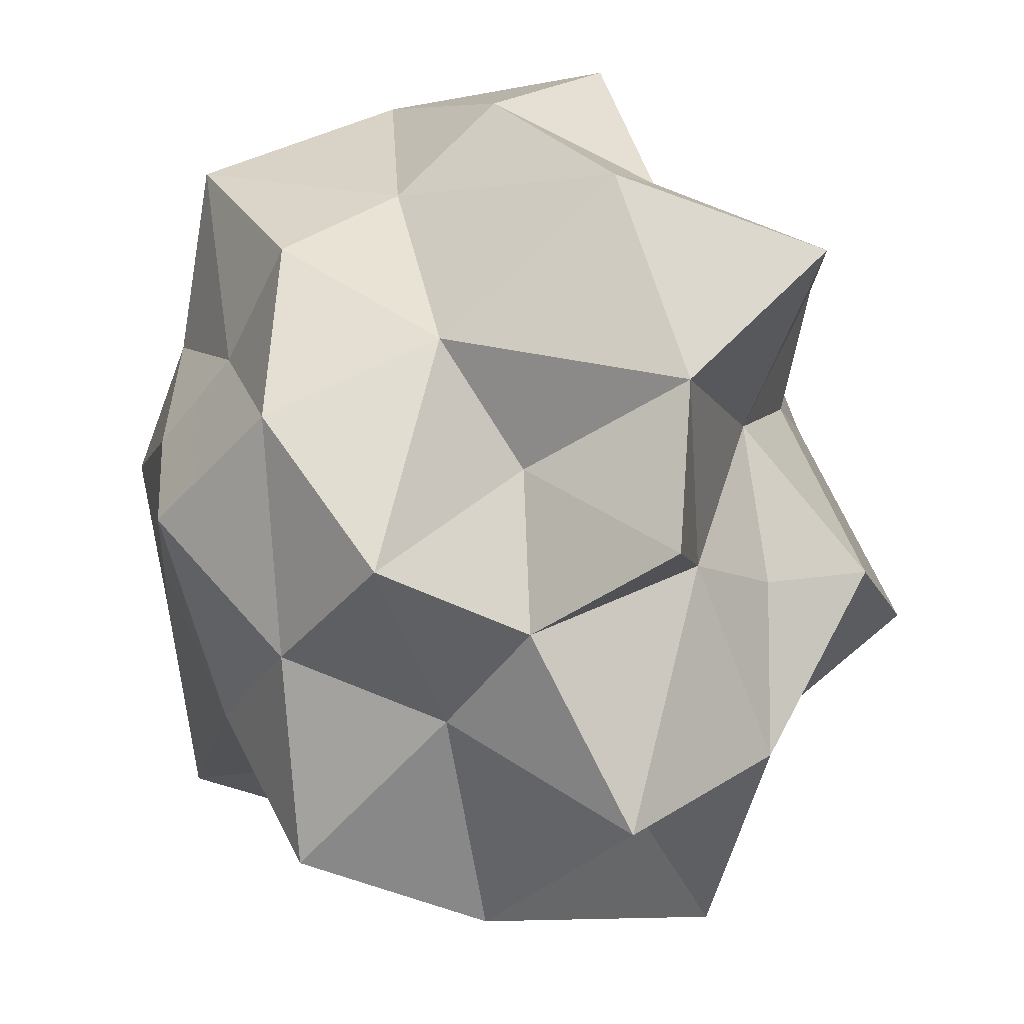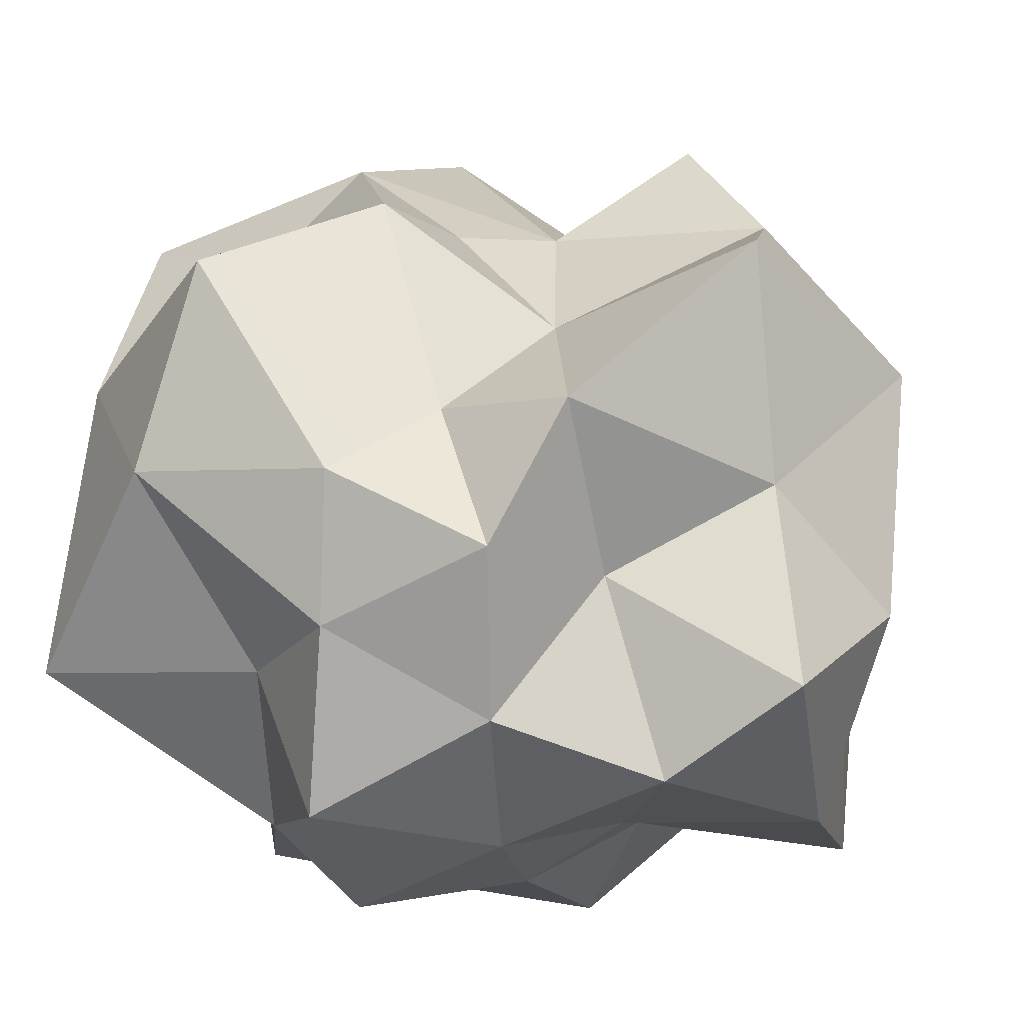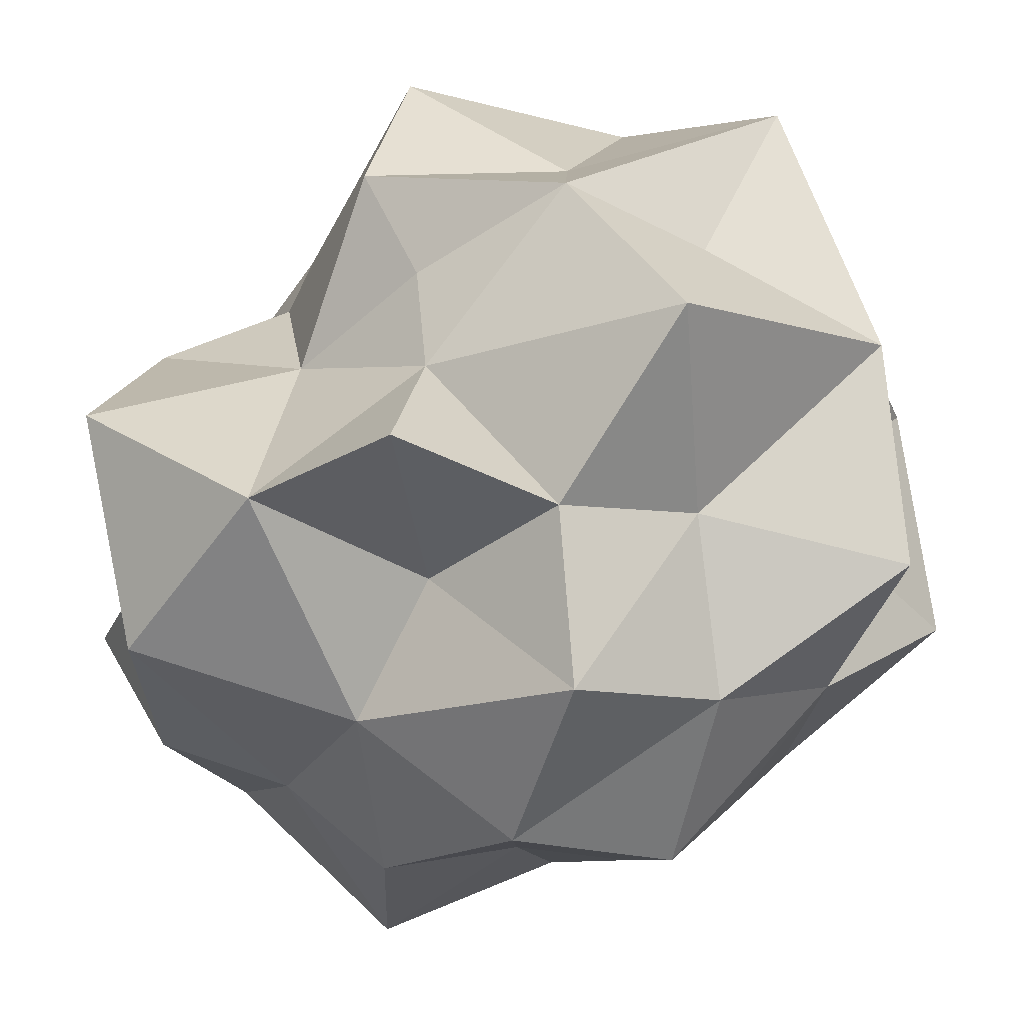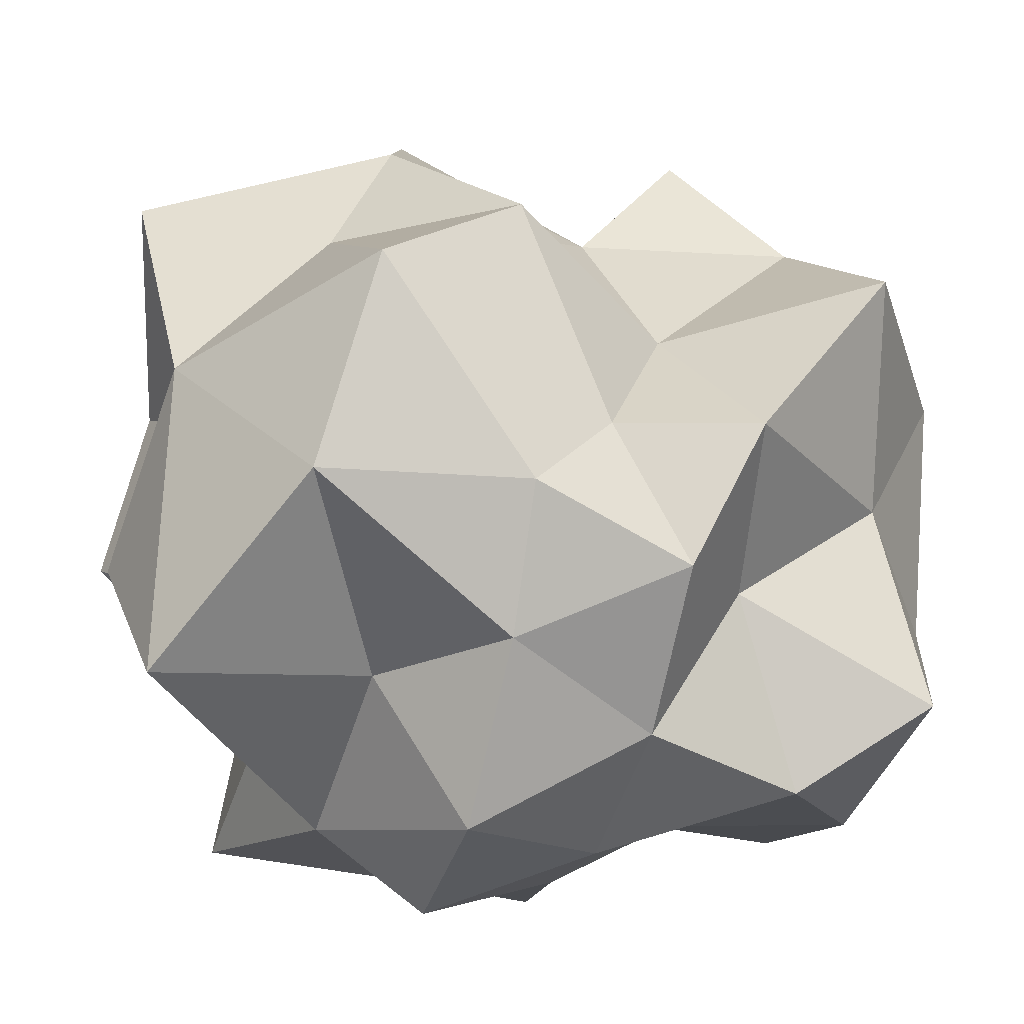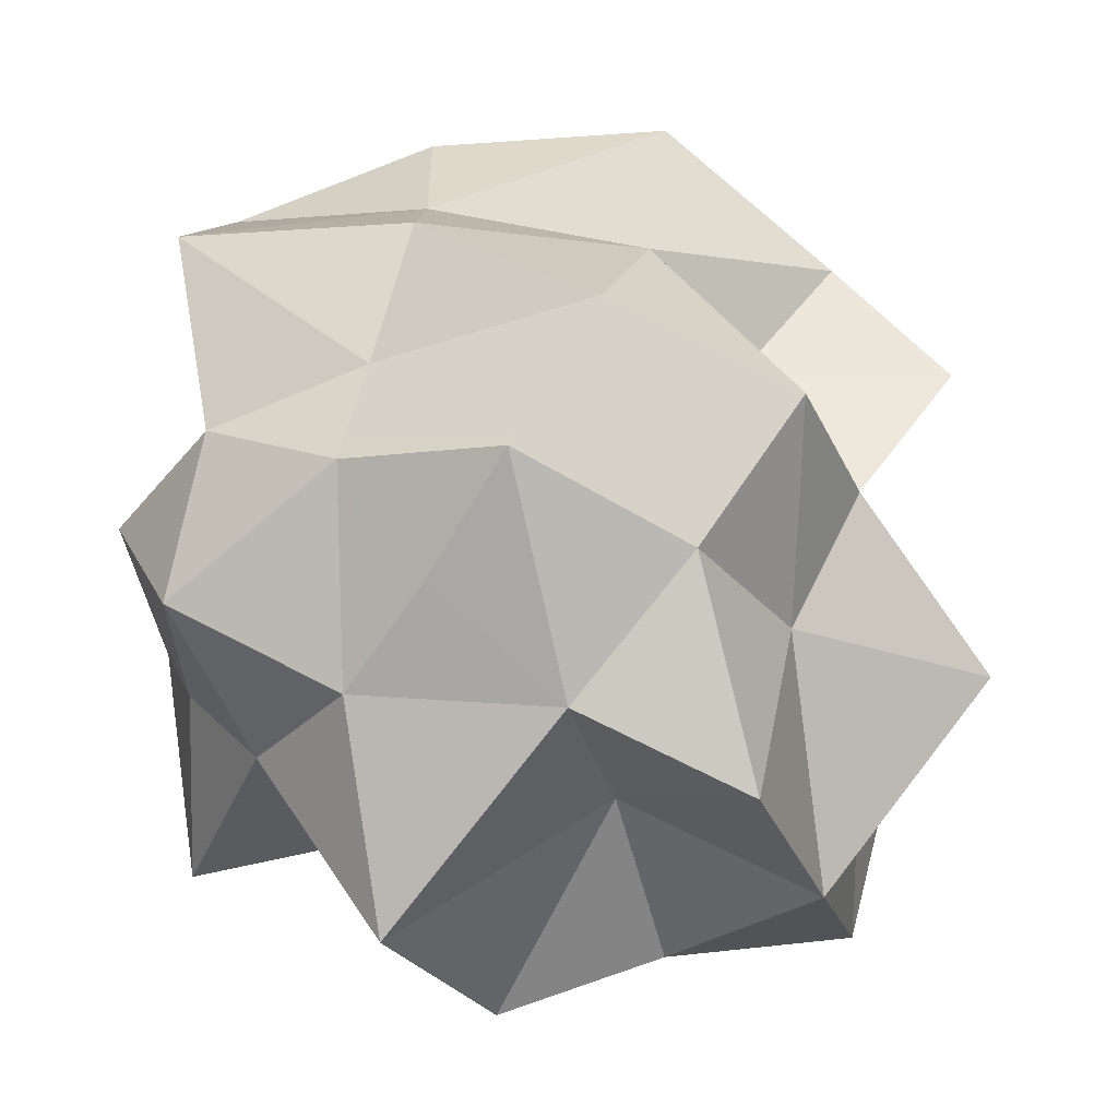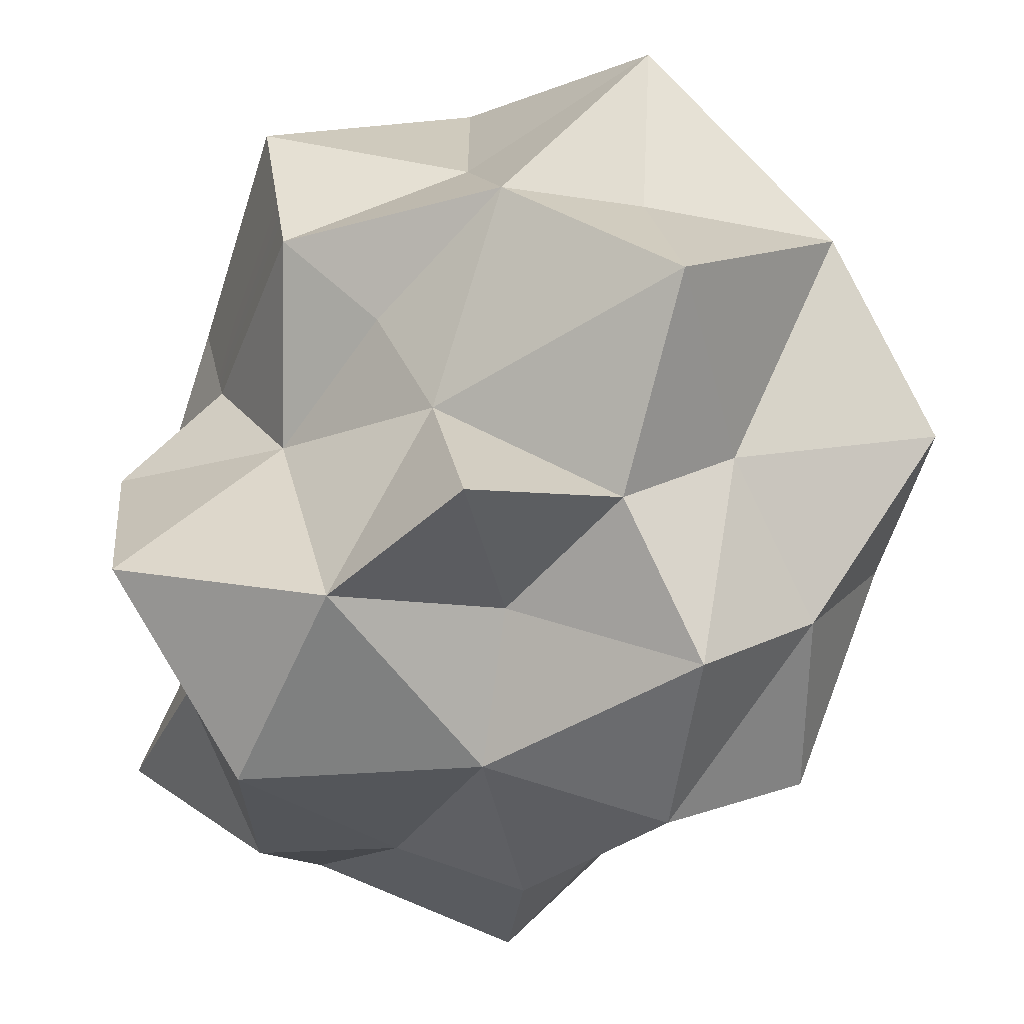
<metadata>
{"format":"obj","ext":"obj","renderer":"f3d","projection":"perspective","resolution":1024,"background":"white","views":[{"elev":32.6,"azim":-32.2,"up":"+Y"},{"elev":-7.7,"azim":111.7,"up":"+Z"},{"elev":58.5,"azim":-127.6,"up":"+Z"},{"elev":-5.5,"azim":83.2,"up":"+Z"},{"elev":1.6,"azim":-88.6,"up":"+Y"},{"elev":61.7,"azim":-149.9,"up":"+Z"}]}
</metadata>
<code>
o Meteor_2_Cube.014
v -0.4591 0.1487 -0.2031
v -0.4773 -0.1412 -0.1943
v -0.5225 0.000712 -0.0896
v 0.1162 -0.1765 0.5616
v 0.3761 -0.021 0.4377
v 0.2013 0.01669 0.4256
v 0.508 -0.04755 -0.15
v 0.4322 -0.09711 -0.3932
v 0.4054 0.1478 -0.2709
v 0.486 0.2862 0.132
v 0.3336 0.2801 -0.08047
v 0.2496 0.4881 0.04021
v 0.3357 0.5468 -0.2311
v 0.07339 0.5968 -0.1211
v -0.2512 0.4411 -0.4319
v -0.3564 0.2706 -0.172
v -0.2855 0.4558 -0.1199
v 0.2257 -0.2681 0.4089
v 0.08044 -0.5311 0.4775
v 0.349 -0.479 0.2107
v -0.4026 -0.0329 -0.4289
v 0.5077 0.1849 -0.05628
v -0.1102 -0.4199 -0.4385
v -0.334 -0.2343 -0.3205
v -0.2081 -0.1651 -0.4261
v -0.4507 0.3511 0.124
v -0.5005 0.04013 0.2415
v -0.4235 0.2304 0.3774
v 0.241 0.09748 -0.4304
v 0.4214 -0.5086 -0.1925
v 0.1122 -0.3447 -0.2295
v 0.17 -0.2805 -0.399
v 0.05466 0.06131 -0.4773
v 0.1014 0.2203 -0.3969
v -0.2324 0.1073 0.4605
v -0.3117 -0.06809 0.3668
v 0.3556 -0.216 -0.1938
v 0.5458 -0.3037 0.06018
v 0.05744 0.1079 0.4449
v 0.2611 0.184 0.2707
v -0.03979 -0.2979 0.4771
v -0.1793 -0.1395 0.6397
v -0.277 -0.4202 0.4119
v -0.1175 -0.3696 -0.2062
v -0.4696 -0.4496 -0.1495
v -0.2932 -0.2899 0.1408
v -0.5198 -0.1535 0.08399
v 0.05772 0.4888 -0.3967
v -0.08999 0.1781 -0.3934
v 0.08128 -0.4014 0.162
v 0.01567 -0.4551 -0.07239
v -0.1978 -0.5914 -0.01829
v -0.1526 -0.5202 0.2065
v -0.5686 0.1643 0.0131
v -0.09471 0.4921 -0.1169
v 0.06296 0.6168 0.2091
v 0.2455 -0.5661 -0.05072
v -0.1395 0.2543 0.2962
v -0.2049 0.428 0.1845
v 0.1952 -0.1342 -0.5131
v -0.04396 -0.1202 -0.4814
v 0.4389 0.09119 0.1363
v 0.5489 -0.02349 0.049
v 0.03229 0.4159 0.4423
v -0.08655 0.2647 0.5968
v 0.3264 0.3579 -0.3492
v -0.5264 -0.2644 0.3164
v -0.2129 0.05801 -0.5187
v 0.5388 -0.218 0.3398
v 0.3283 0.4903 0.352
v -0.3335 0.1858 -0.3841
f 1 2 3
f 4 5 6
f 7 8 9
f 10 11 12
f 12 13 14
f 15 16 17
f 18 19 20
f 2 1 21
f 11 22 9
f 23 24 25
f 26 27 28
f 9 8 29
f 30 31 32
f 33 34 29
f 35 28 36
f 37 38 30
f 39 6 40
f 41 42 43
f 42 36 43
f 44 45 24
f 24 23 44
f 45 46 47
f 20 30 38
f 48 34 49
f 44 23 31
f 20 19 50
f 51 50 52
f 46 52 53
f 53 43 46
f 48 49 15
f 1 54 16
f 14 55 56
f 57 31 30
f 44 31 51
f 56 12 14
f 15 17 55
f 58 59 28
f 60 61 33
f 62 63 22
f 43 19 41
f 64 65 39
f 41 19 4
f 32 23 61
f 29 66 9
f 11 9 66
f 47 46 67
f 46 43 67
f 57 20 50
f 57 50 51
f 59 64 56
f 33 68 49
f 37 7 38
f 69 18 20
f 24 45 2
f 70 12 56
f 5 4 18
f 49 68 71
f 40 64 39
f 48 15 55
f 31 57 51
f 53 19 43
f 22 63 7
f 4 42 41
f 48 14 13
f 61 68 33
f 9 22 7
f 32 60 8
f 35 39 65
f 42 39 35
f 70 40 10
f 40 6 5
f 54 27 26
f 8 60 29
f 32 8 37
f 37 30 32
f 10 22 11
f 10 62 22
f 27 36 28
f 54 47 27
f 24 21 25
f 35 65 58
f 36 42 35
f 42 4 39
f 68 61 25
f 70 64 40
f 58 65 64
f 47 3 2
f 7 37 8
f 45 47 2
f 25 61 23
f 20 57 30
f 46 45 52
f 26 28 59
f 71 15 49
f 26 16 54
f 26 17 16
f 50 19 53
f 12 70 10
f 53 52 50
f 48 55 14
f 21 24 2
f 3 54 1
f 21 68 25
f 69 38 63
f 15 71 16
f 12 11 13
f 47 67 27
f 40 5 62
f 31 23 32
f 67 36 27
f 66 13 11
f 29 34 66
f 69 62 5
f 62 69 63
f 62 10 40
f 16 71 1
f 61 60 32
f 13 66 48
f 55 59 56
f 17 59 55
f 59 17 26
f 21 1 71
f 36 67 43
f 48 66 34
f 18 4 19
f 34 33 49
f 18 69 5
f 28 35 58
f 54 3 47
f 64 70 56
f 44 52 45
f 52 44 51
f 4 6 39
f 38 69 20
f 60 33 29
f 64 59 58
f 21 71 68
f 38 7 63

</code>
